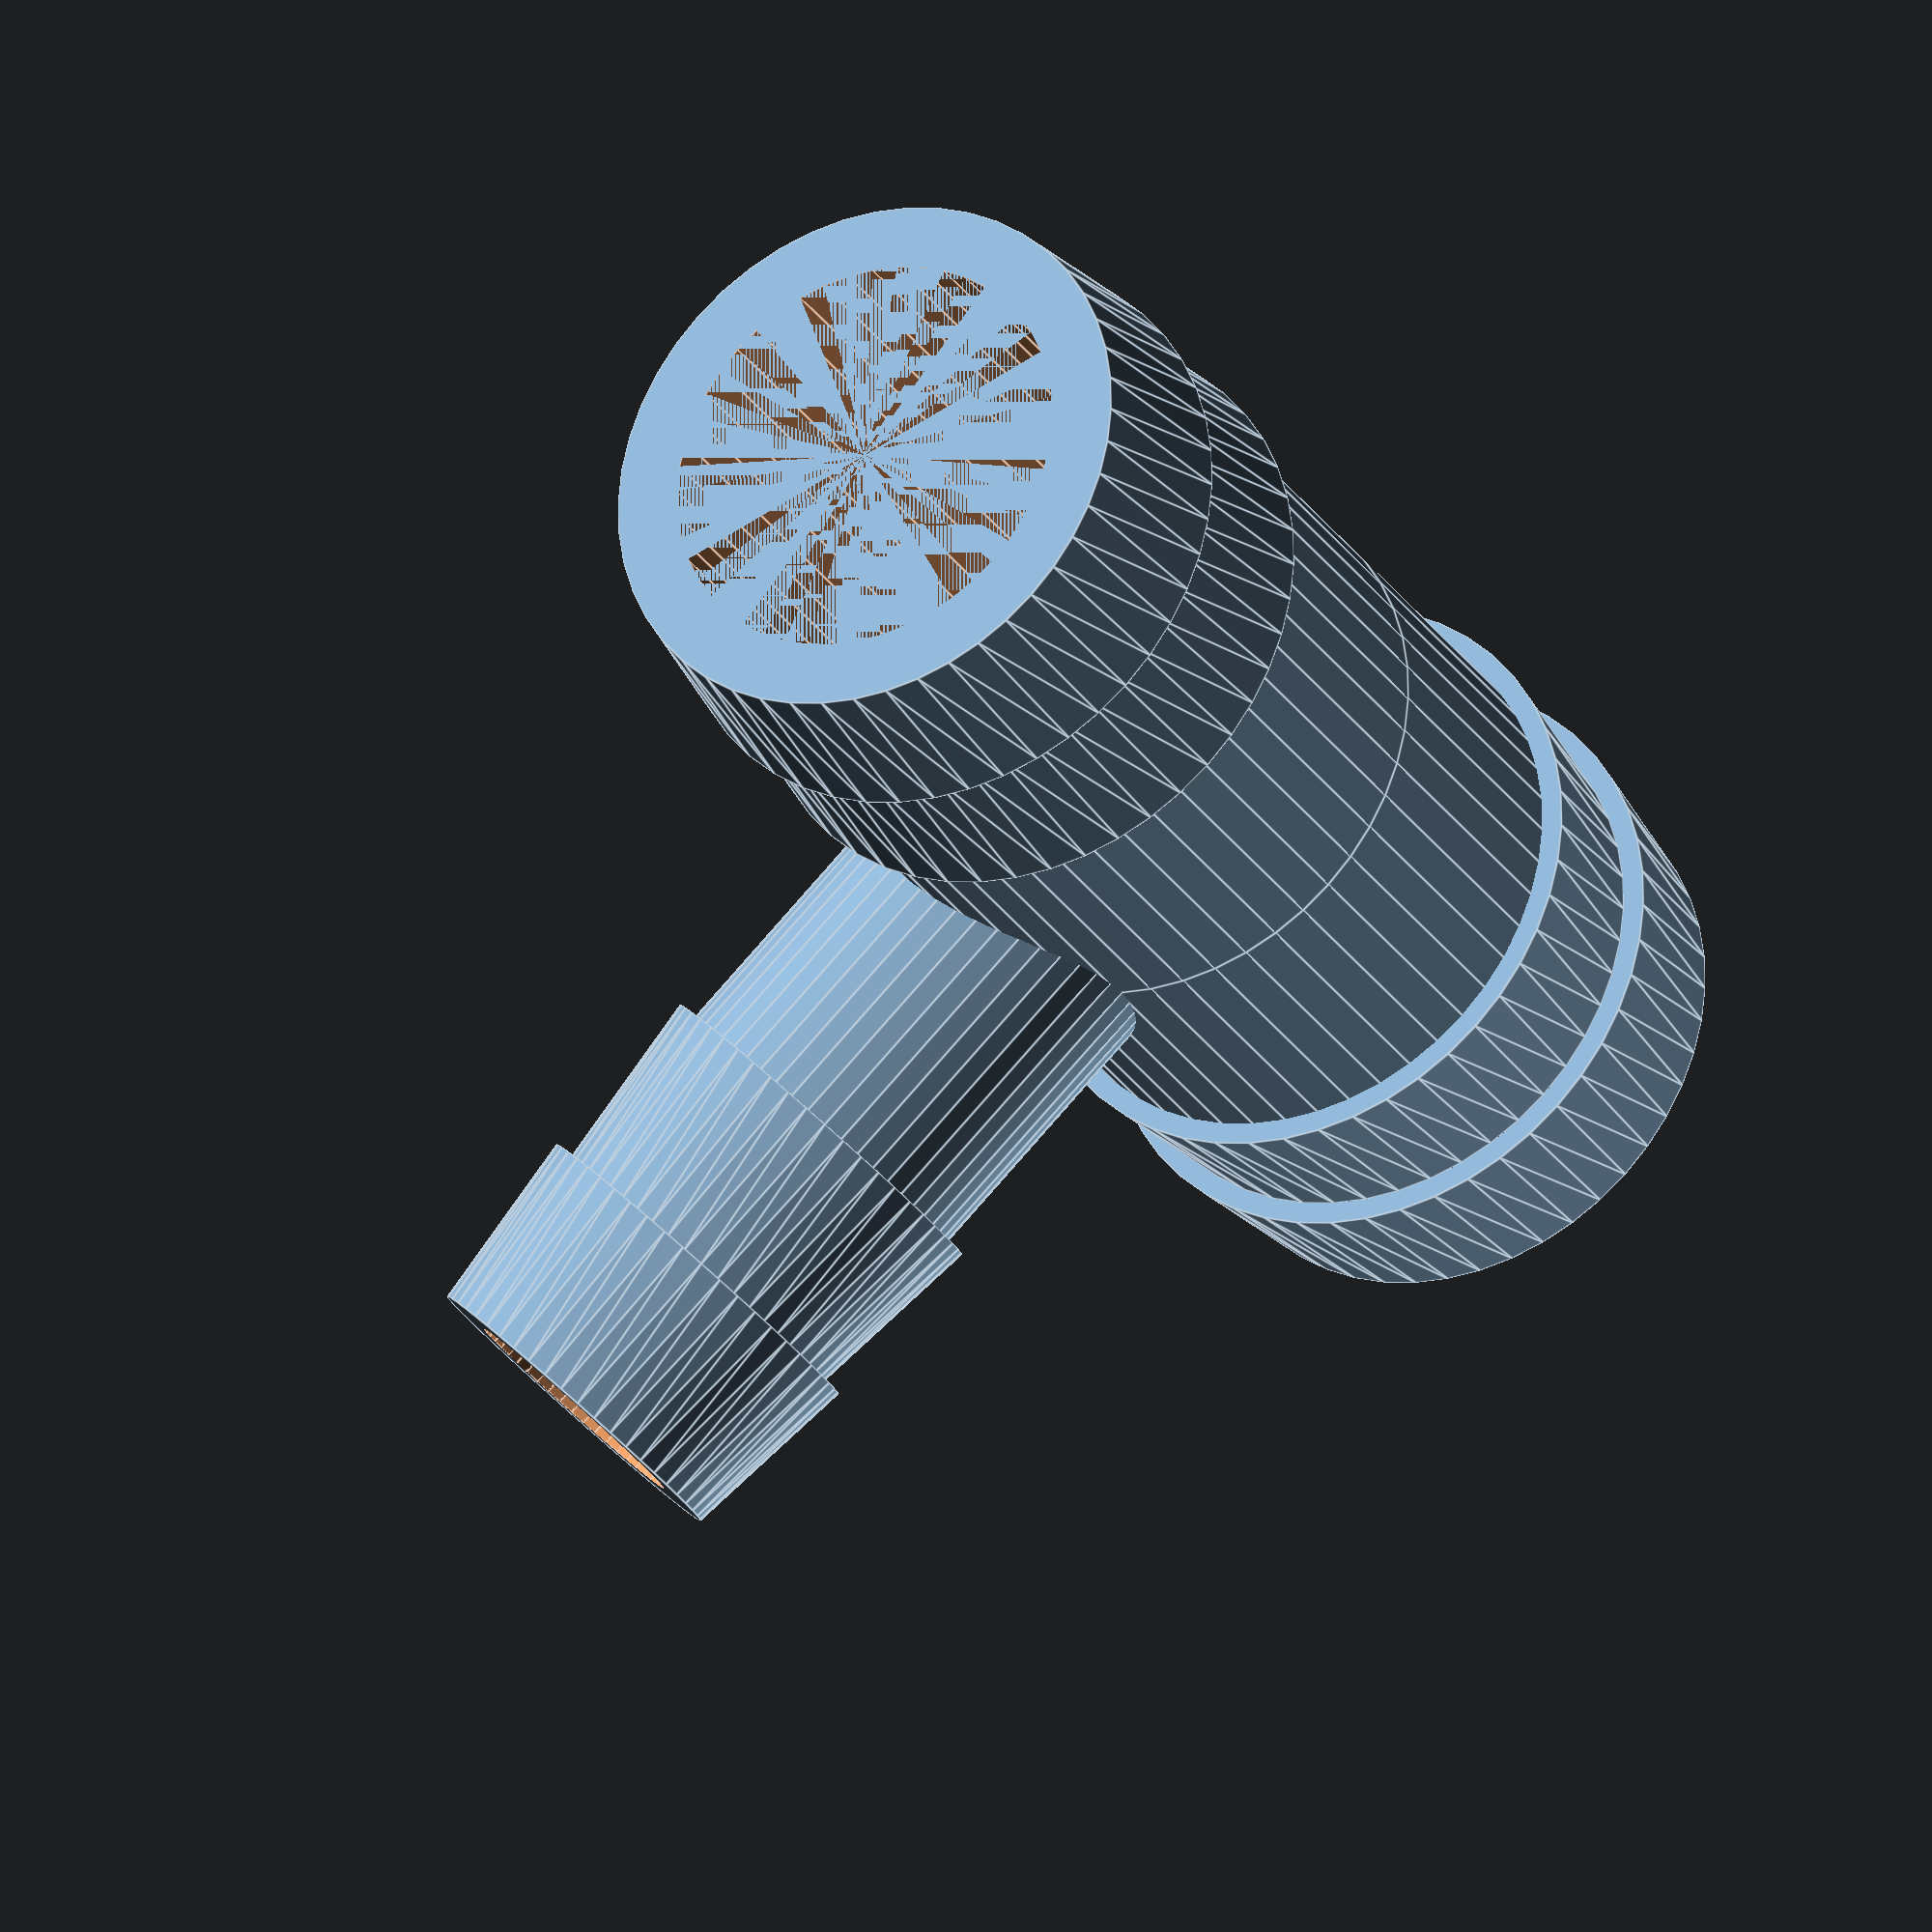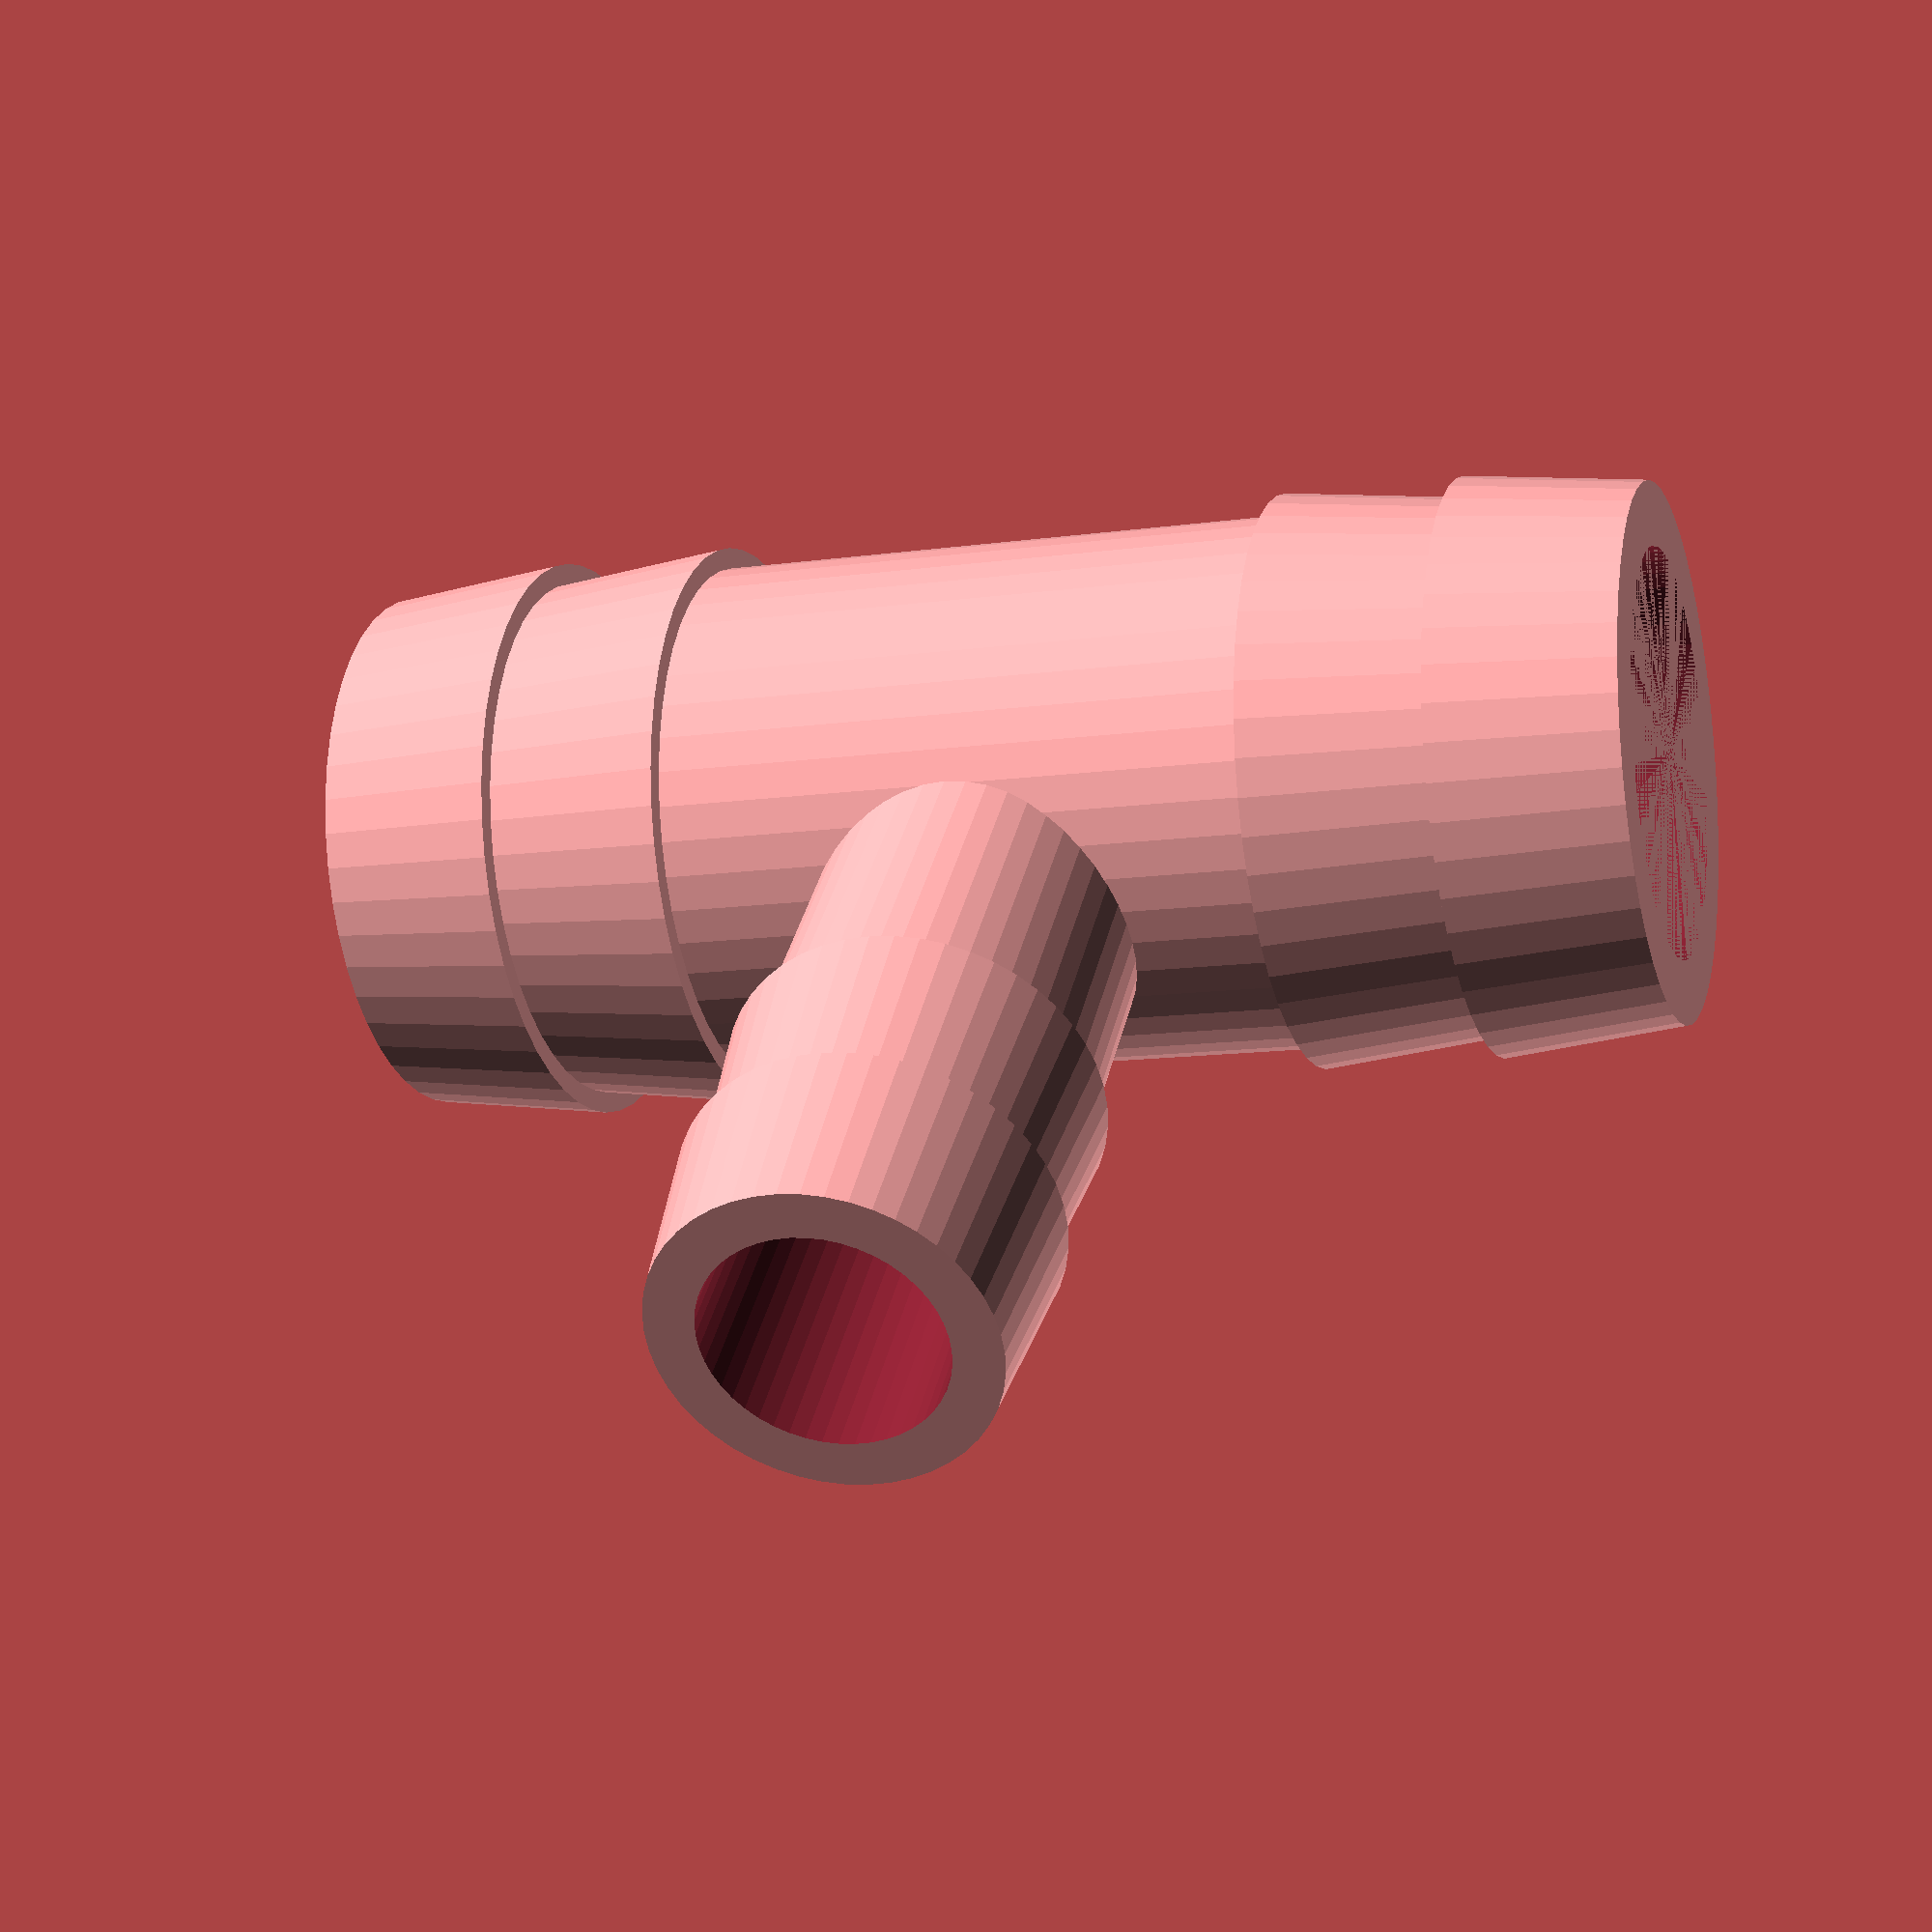
<openscad>
// Customizable Hose Tee

//Height of Tee
total_t_length=62;
//Diameter of main part of Tee
main_t_diameter=25.11;
//Height of barbs on Tee
main_t_barb_height=2;
//Wall thickness of main part of Tee
main_t_wall_thickness=3;

//Diameter of Tee portion of Tee
secondary_diameter=15.5;
//Height of barbs on Tee portion of Tee
secondary_barb_height=1.75;
//Wall thickness of Tee portion of Tee
secondary_wall_thickness=2.25;

difference() {
  union() {
    translate([0,0,total_t_length/2]){
      rotate(a=[0,180,0]){
        hose_barb(total_t_length/2, main_t_diameter, main_t_barb_height, main_t_wall_thickness);
      }
    }

    translate([0,0,-total_t_length/2]){
      rotate(a=[0,0,0]){
        hose_barb(total_t_length/2, main_t_diameter, main_t_barb_height, main_t_wall_thickness);
      }
    }
    translate([-(total_t_length/2 + main_t_diameter/2 - main_t_wall_thickness),0,0]){
      rotate(a=[0,90,0]){
        hose_barb(total_t_length/2, secondary_diameter, secondary_barb_height, secondary_wall_thickness);
      }
    }
  }
  rotate(a=[0,90,0]){
    translate([0,0,-total_t_length]){
      cylinder(h=total_t_length, d=secondary_diameter- (secondary_wall_thickness*2), $fn=48);
    }
  }
}



module hose_barb(height, diameter, barb_height, wall_thickness)
{ 
  end_barb_height = height - (height * 0.45);
  difference(){
    union(){
      cylinder(h=height,d=diameter,$fn=48);//pipe
      cylinder(h=end_barb_height/2,d1=diameter,d2=diameter+barb_height,$fn=48);//barb
      translate([0,0,end_barb_height/2]){
        cylinder(h=end_barb_height/2,d1=diameter,d2=diameter+barb_height,$fn=48);//barb
      }
    }
    cylinder(h=height,d=diameter - (wall_thickness*2),$fn=48);//hole
  }
}

</openscad>
<views>
elev=28.4 azim=317.5 roll=26.0 proj=o view=edges
elev=191.8 azim=133.6 roll=251.5 proj=p view=solid
</views>
